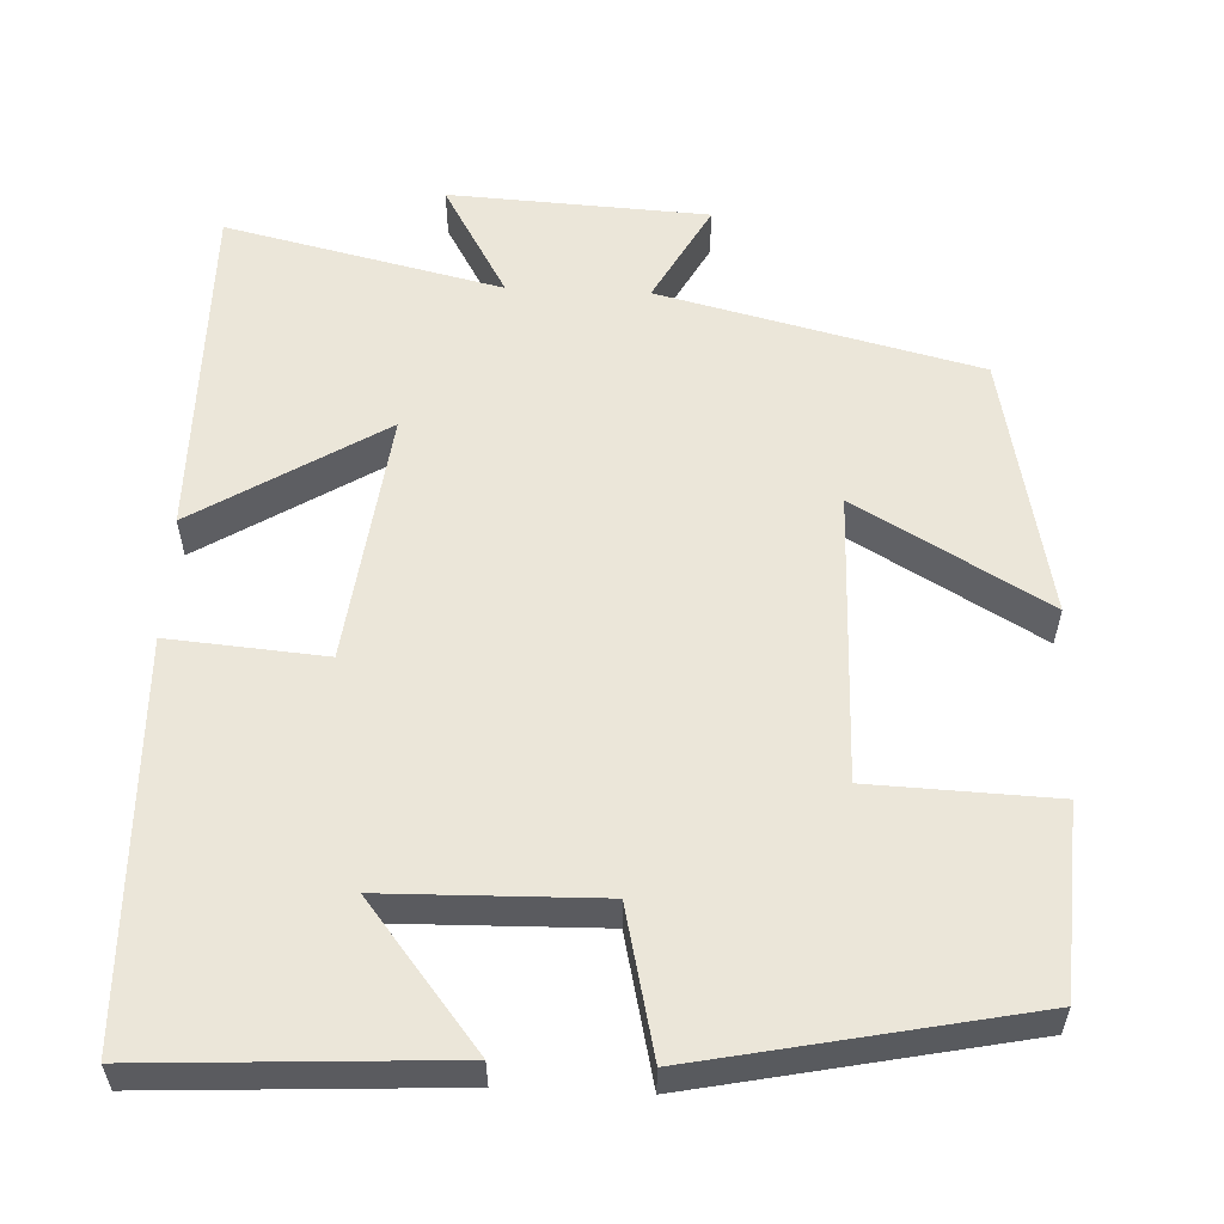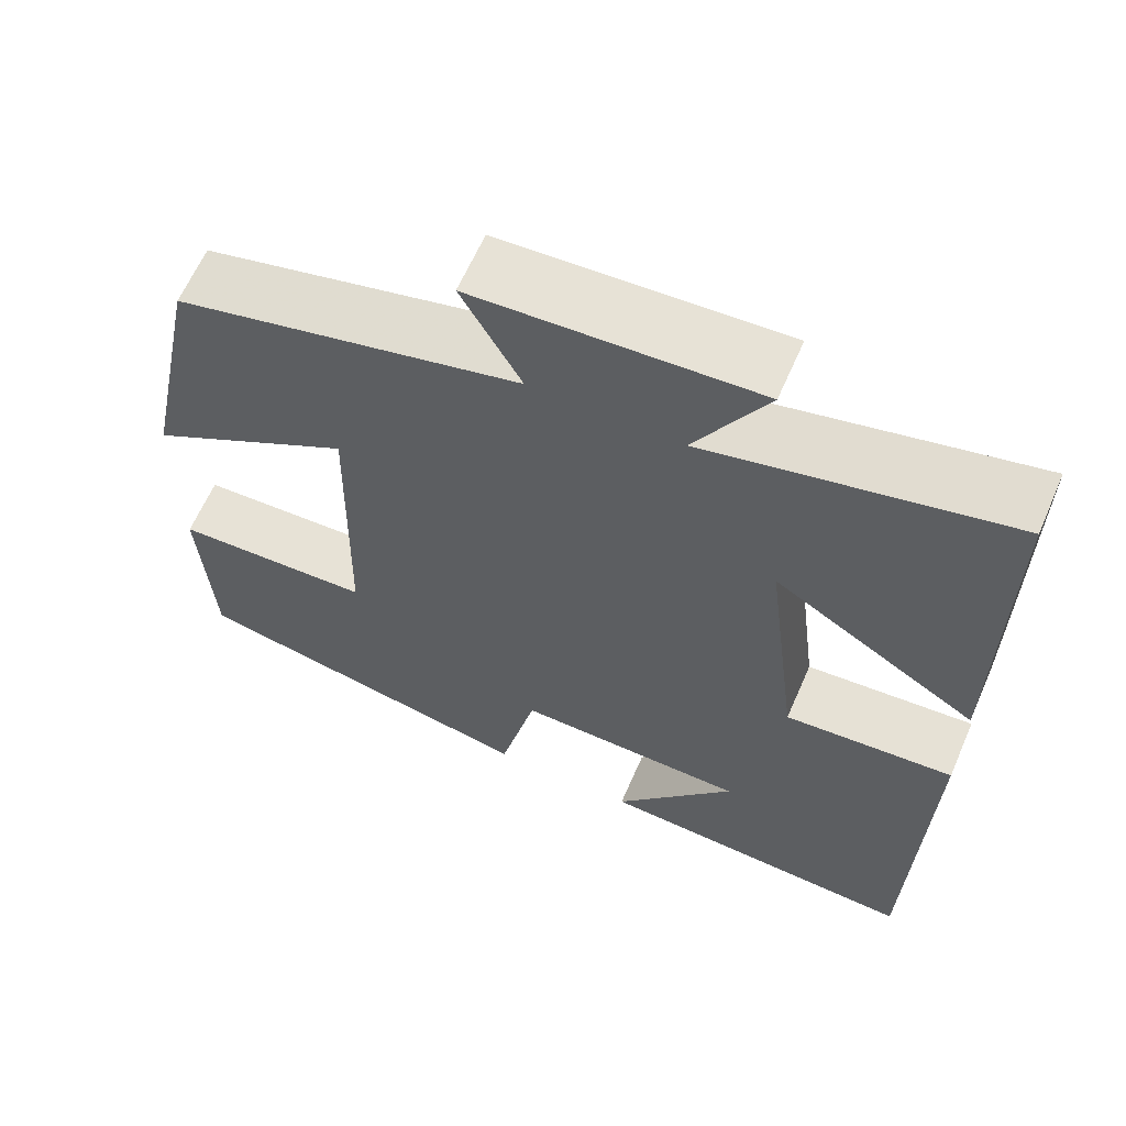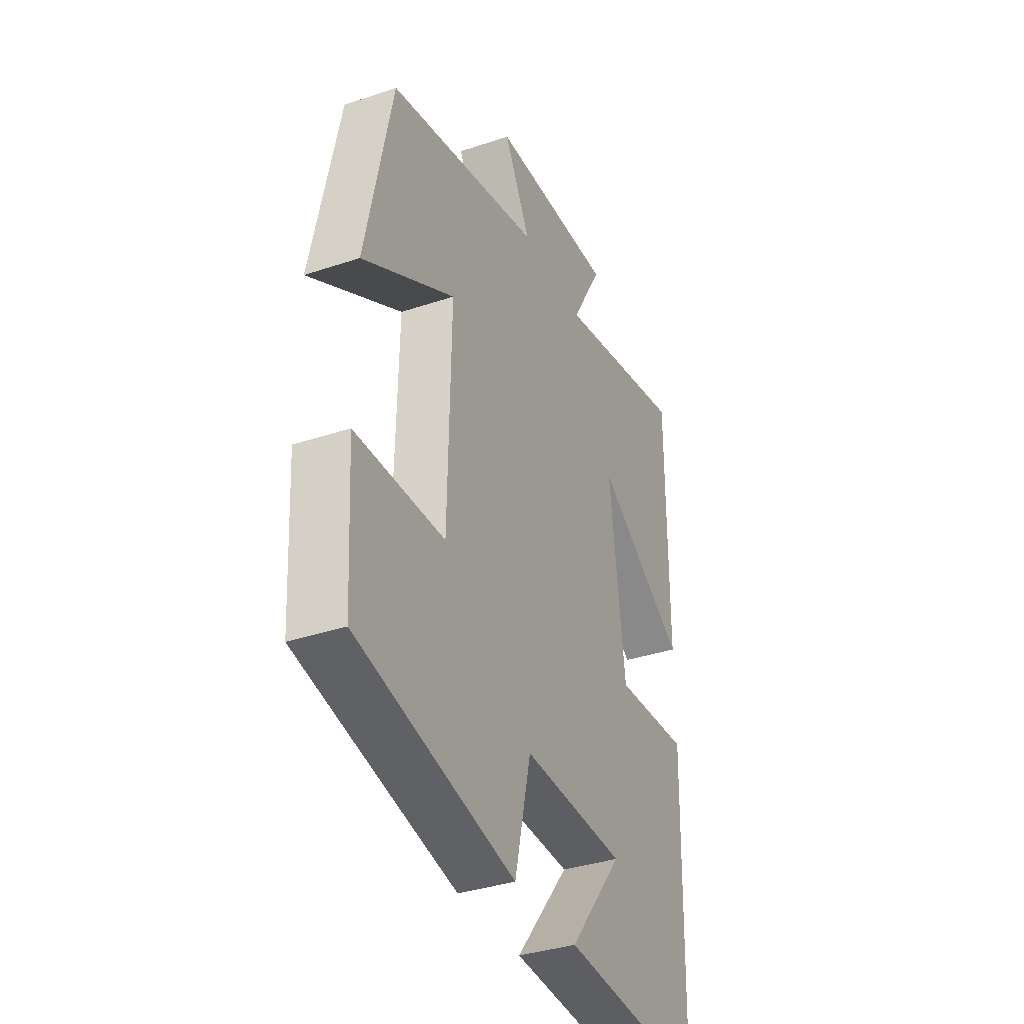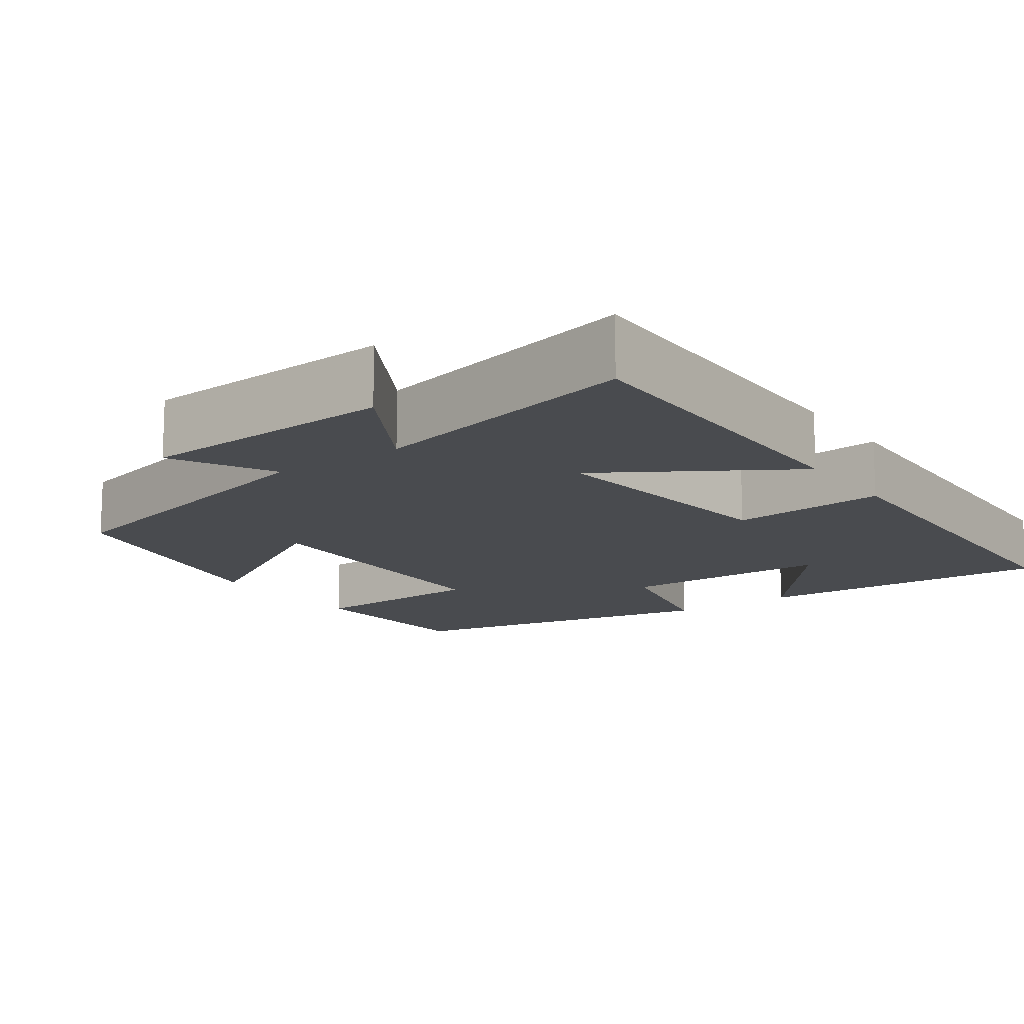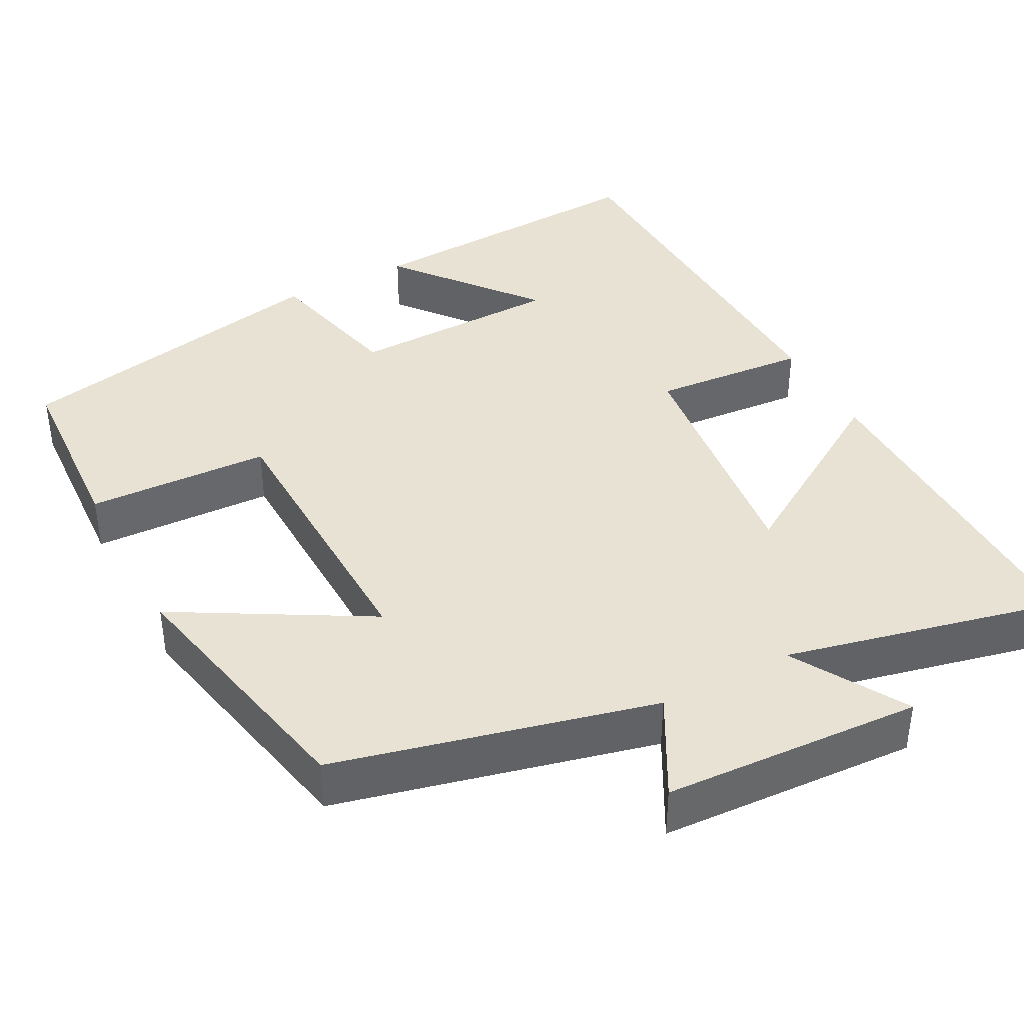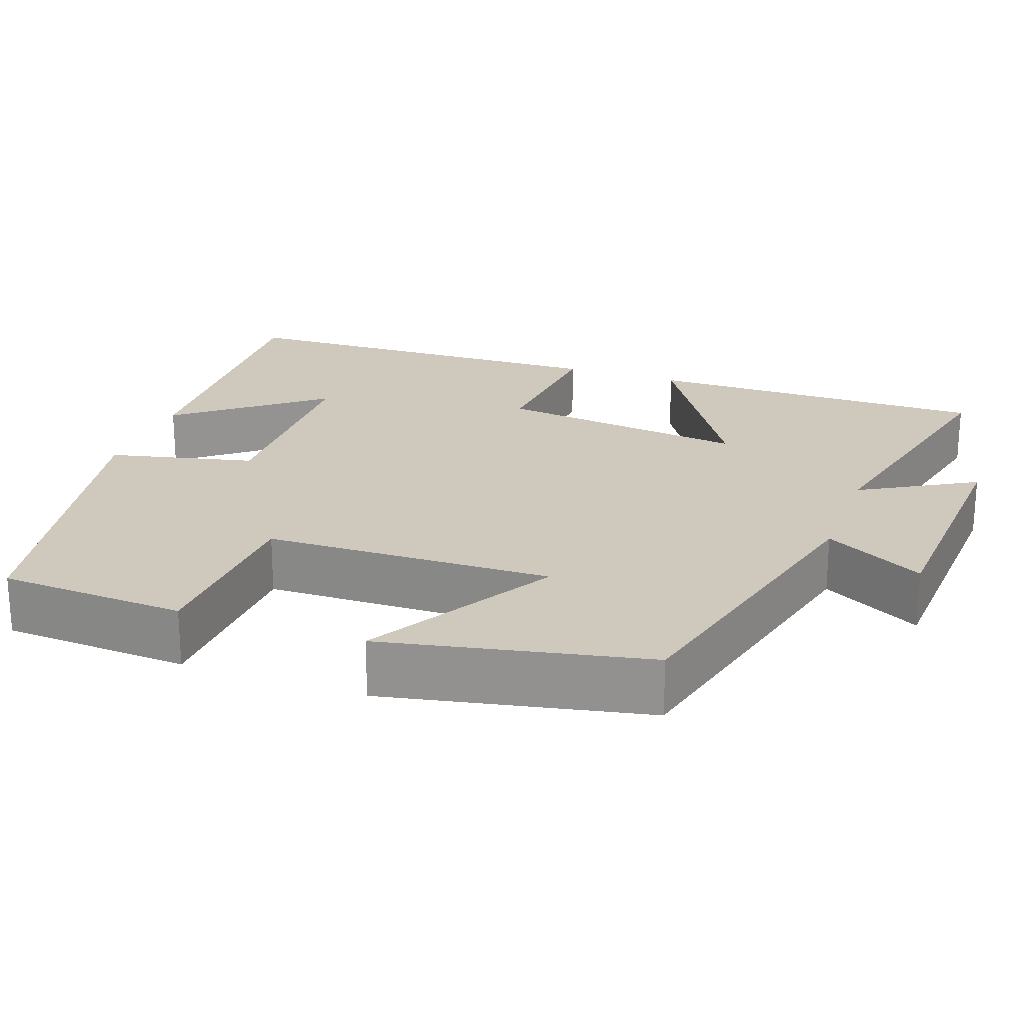
<metadata>
{"format":"obj","ext":"obj","renderer":"f3d","projection":"perspective","resolution":1024,"background":"white","views":[{"elev":57.0,"azim":-177.4,"up":"+Y"},{"elev":63.1,"azim":23.6,"up":"+Z"},{"elev":-36.2,"azim":-66.4,"up":"+Z"},{"elev":-13.9,"azim":35.5,"up":"+Y"},{"elev":39.8,"azim":-28.0,"up":"+Y"},{"elev":22.4,"azim":-70.2,"up":"+Y"}]}
</metadata>
<code>
v -0.431 0.07 0.401
v -0.026 0.07 0.5
v -0.096 0.07 0.628
v 0.234 0.07 0.646
v 0.15 0.07 0.5
v 0.502 0.07 0.581
v 0.5 0.07 0.141
v 0.261 0.07 0.289
v 0.301 0.07 -0.033
v 0.5 0.07 -0.017
v 0.486 0.07 -0.521
v 0.102 0.07 -0.5
v 0.245 0.07 -0.32
v -0.027 0.07 -0.314
v -0.07 0.07 -0.5
v -0.486 0.07 -0.415
v -0.5 0.07 -0.175
v -0.266 0.07 -0.166
v -0.258 0.07 0.204
v -0.5 0.07 0.065
v -0.431 0 0.401
v -0.026 0 0.5
v -0.096 0 0.628
v 0.234 0 0.646
v 0.15 0 0.5
v 0.502 0 0.581
v 0.5 0 0.141
v 0.261 0 0.289
v 0.301 0 -0.033
v 0.5 0 -0.017
v 0.486 0 -0.521
v 0.102 0 -0.5
v 0.245 0 -0.32
v -0.027 0 -0.314
v -0.07 0 -0.5
v -0.486 0 -0.415
v -0.5 0 -0.175
v -0.266 0 -0.166
v -0.258 0 0.204
v -0.5 0 0.065
f 19 20 1 2
f 18 19 2
f 15 16 17 18
f 14 15 18 2
f 13 14 2
f 10 11 12 13
f 9 10 13
f 8 9 13 2
f 5 6 7 8
f 5 8 2 3
f 3 4 5
f 22 21 40 39
f 22 39 38
f 38 37 36 35
f 22 38 35 34
f 22 34 33
f 33 32 31 30
f 33 30 29
f 22 33 29 28
f 28 27 26 25
f 23 22 28 25
f 25 24 23
f 1 21 22 2
f 2 22 23 3
f 3 23 24 4
f 4 24 25 5
f 5 25 26 6
f 6 26 27 7
f 7 27 28 8
f 8 28 29 9
f 9 29 30 10
f 10 30 31 11
f 11 31 32 12
f 12 32 33 13
f 13 33 34 14
f 14 34 35 15
f 15 35 36 16
f 16 36 37 17
f 17 37 38 18
f 18 38 39 19
f 19 39 40 20
f 20 40 21 1

</code>
